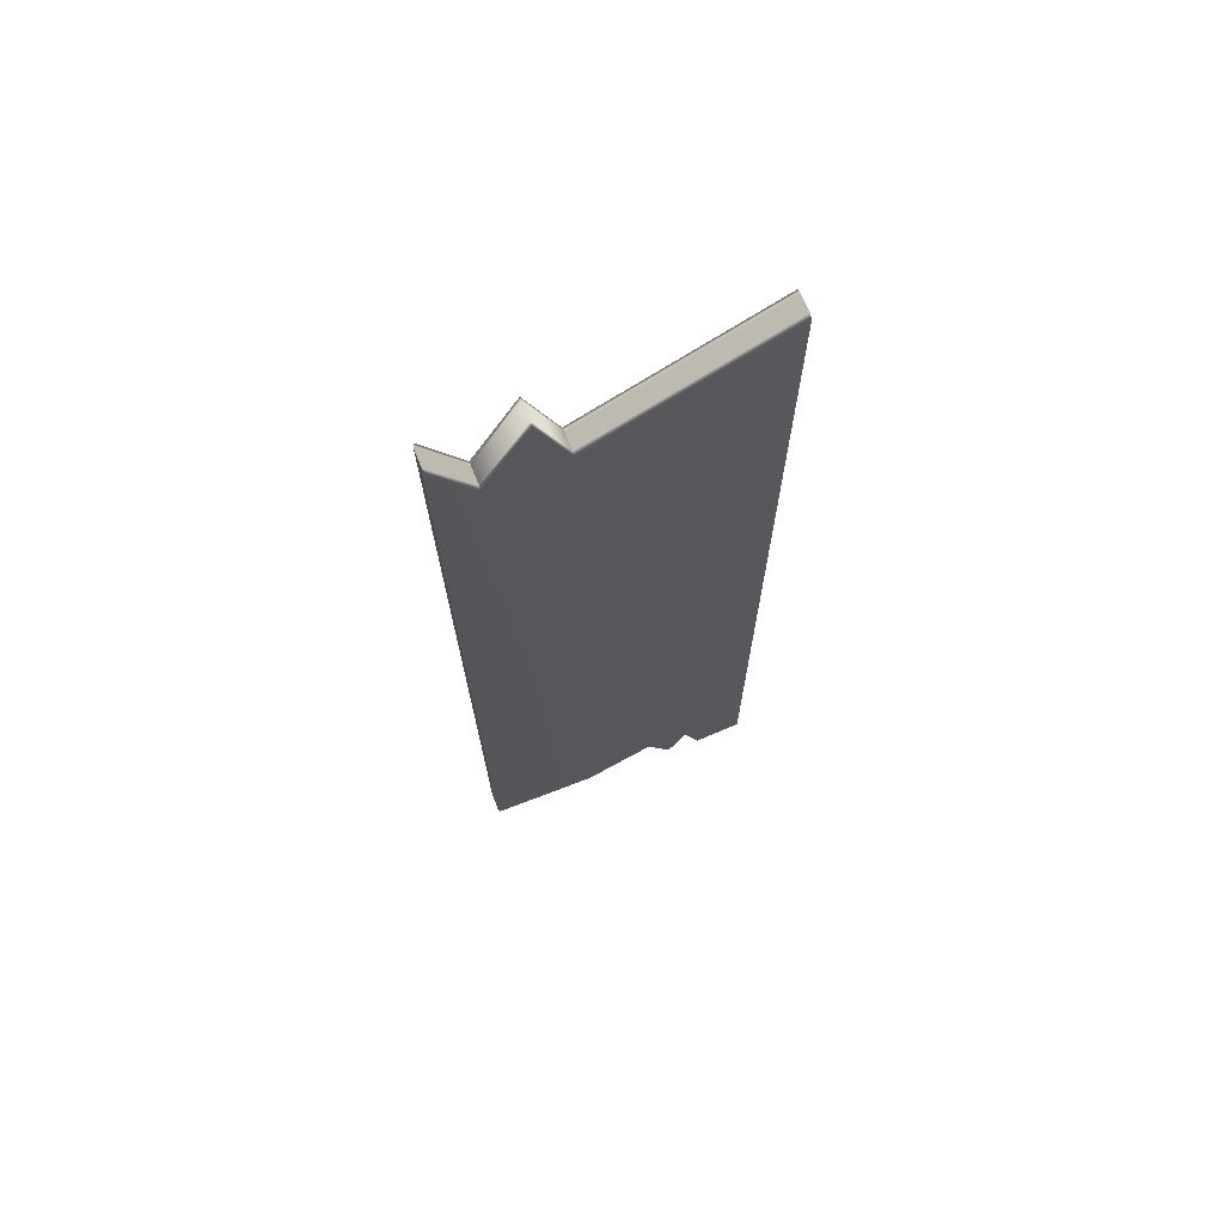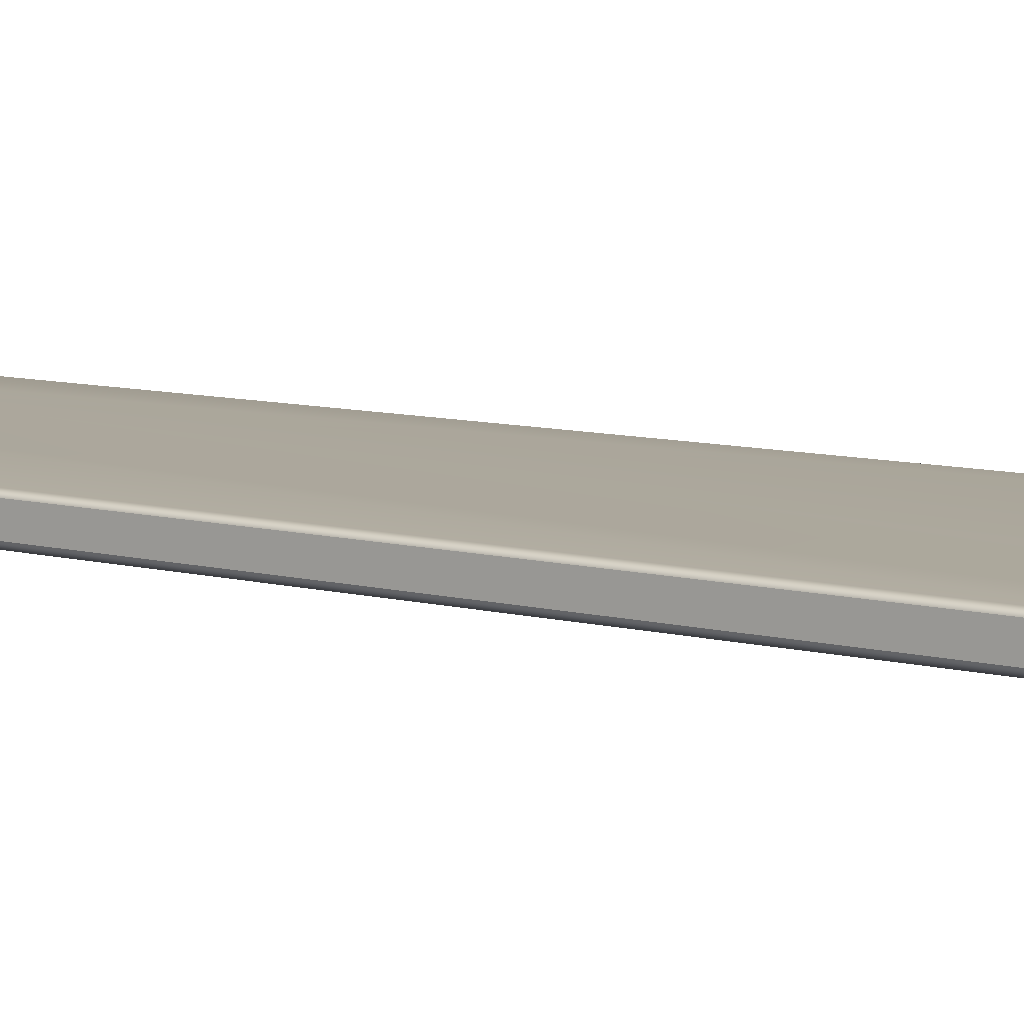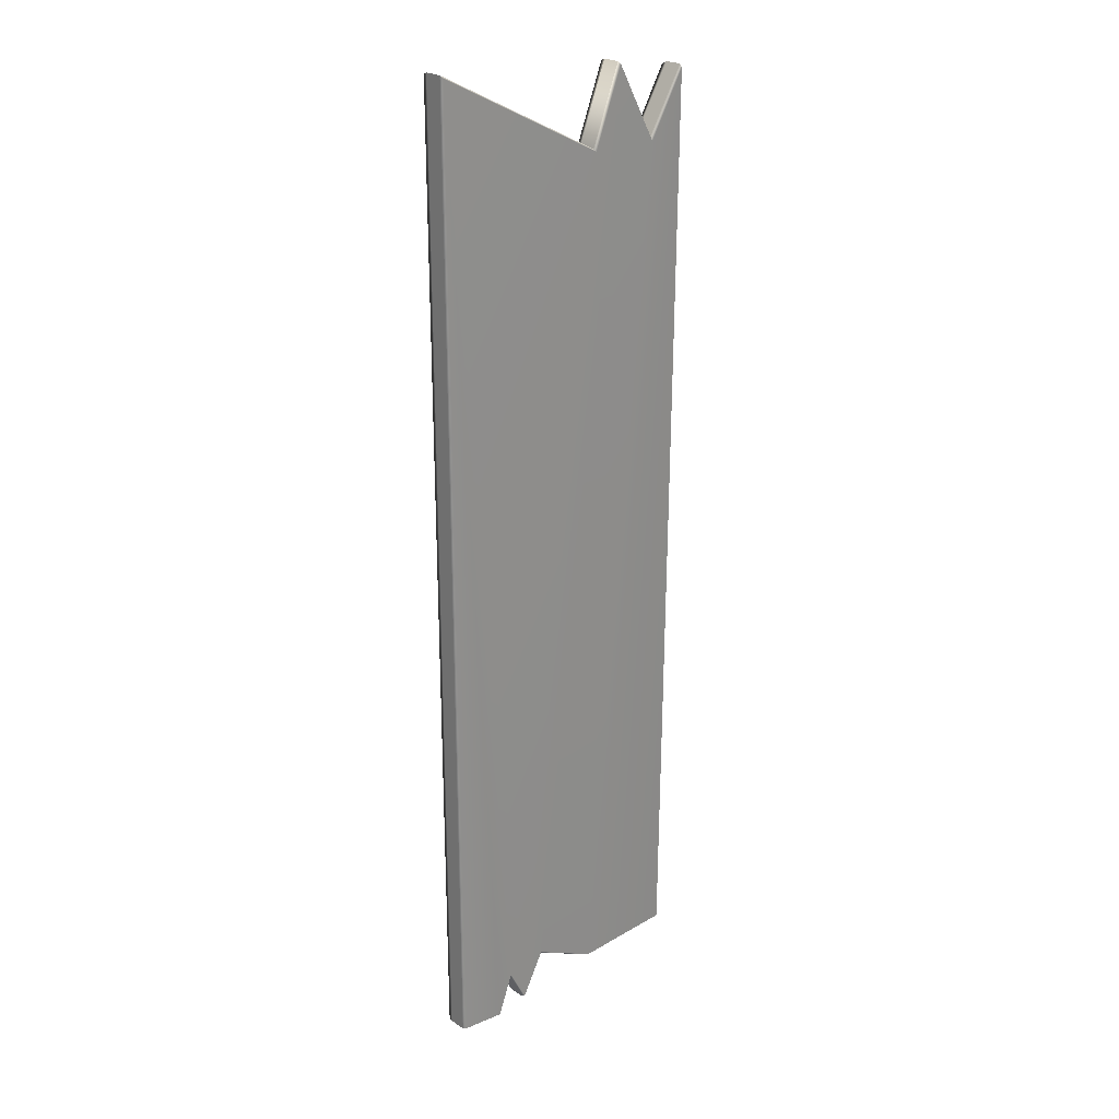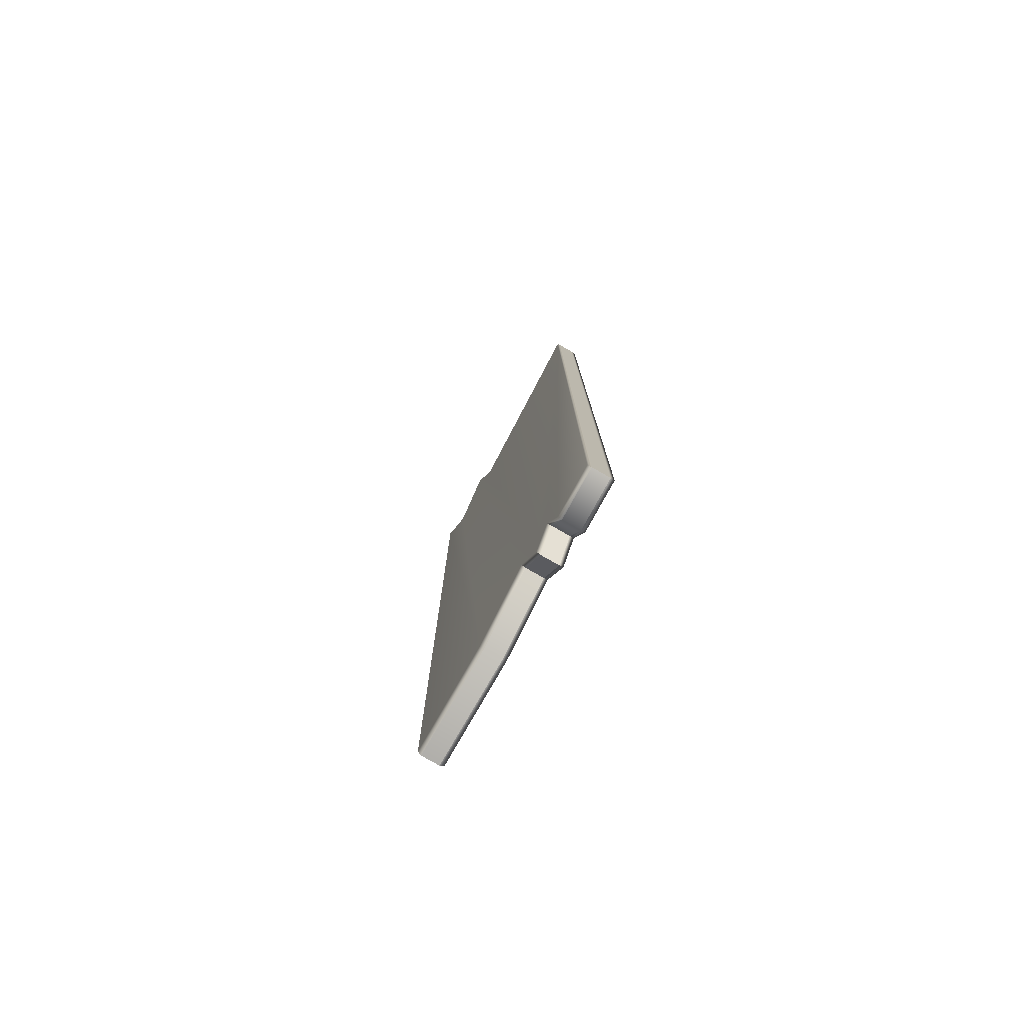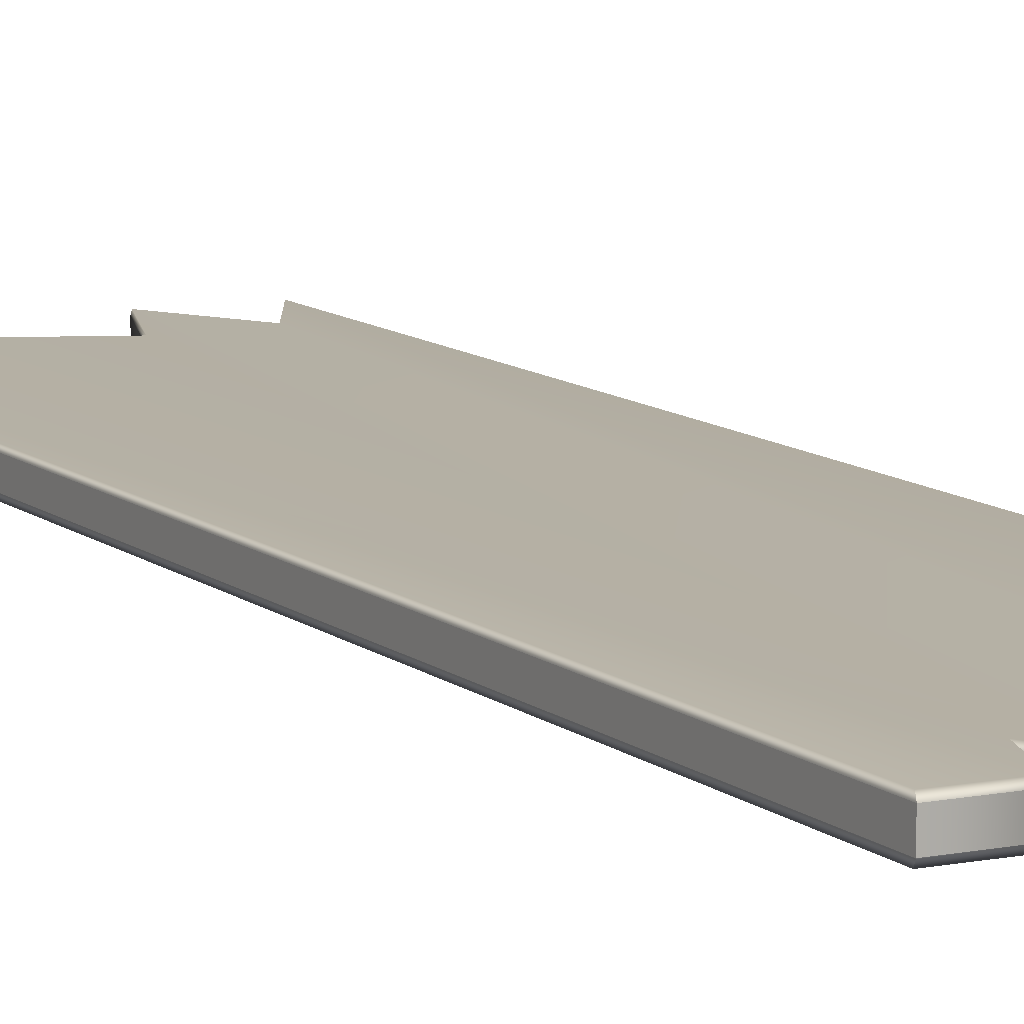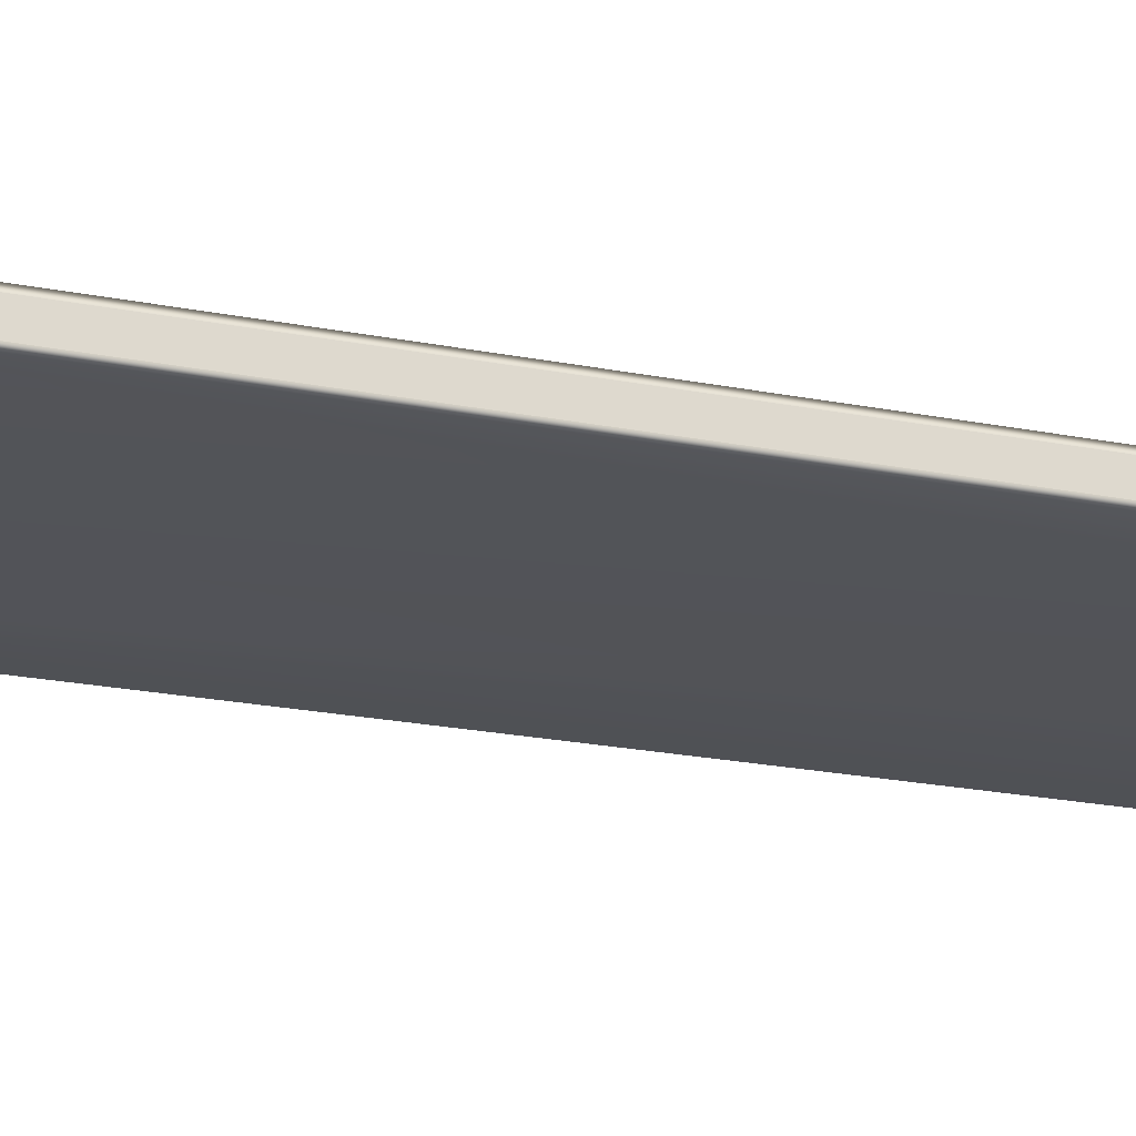
<metadata>
{"format":"obj","ext":"obj","renderer":"f3d","projection":"perspective","resolution":1024,"background":"white","views":[{"elev":70.3,"azim":-21.4,"up":"+Z"},{"elev":8.4,"azim":-53.5,"up":"+Y"},{"elev":24.4,"azim":137.1,"up":"+Z"},{"elev":-79.1,"azim":60.3,"up":"+Z"},{"elev":11.6,"azim":149.1,"up":"+Y"},{"elev":-22.5,"azim":71.0,"up":"+Y"}]}
</metadata>
<code>
g Plank_Cube
v -2.753 0.06839 -2.396
v -2.761 0.04733 -2.404
v -2.8 0.04733 2.629
v -2.792 0.06839 2.614
v -1.253 0.06839 -2.447
v -1.251 0.04733 -2.456
v -1.251 0.04733 2.774
v -1.253 0.06839 2.763
v -2.208 0.06839 2.283
v -2.208 0.04733 2.293
v -1.507 0.06839 -2.479
v -1.507 0.04733 -2.488
v -1.591 0.04733 -2.259
v -1.592 0.06839 -2.252
v -2.594 0.04733 2.287
v -2.594 0.06839 2.277
v -2.19 0.04733 -2.417
v -2.191 0.06839 -2.404
v -2.367 0.06839 2.685
v -2.367 0.04733 2.696
v -1.82 0.06839 -2.21
v -1.82 0.04733 -2.224
v -1.693 0.06839 -2.446
v -1.693 0.04733 -2.461
v -2.753 -0.06839 -2.396
v -2.761 -0.04733 -2.404
v -2.8 -0.04733 2.629
v -2.792 -0.06839 2.614
v -1.253 -0.06839 -2.447
v -1.251 -0.04733 -2.456
v -1.251 -0.04733 2.774
v -1.253 -0.06839 2.763
v -2.208 -0.06839 2.283
v -2.208 -0.04733 2.293
v -1.507 -0.06839 -2.479
v -1.507 -0.04733 -2.488
v -1.591 -0.04733 -2.259
v -1.592 -0.06839 -2.252
v -2.594 -0.04733 2.287
v -2.594 -0.06839 2.277
v -2.19 -0.04733 -2.417
v -2.191 -0.06839 -2.404
v -2.367 -0.06839 2.685
v -2.367 -0.04733 2.696
v -1.82 -0.06839 -2.21
v -1.82 -0.04733 -2.224
v -1.693 -0.06839 -2.446
v -1.693 -0.04733 -2.461
f 37 48 24 13
f 15 3 27 39
f 9 23 21 19
f 12 6 30 36
f 31 30 6 7
f 41 17 22 46
f 10 20 44 34
f 26 27 3 2
f 19 21 18 16
f 23 9 8 14
f 4 16 18 1
f 11 14 8 5
f 2 3 4 1
f 12 13 14 11
f 10 7 8 9
f 11 5 6 12
f 18 21 22 17
f 1 18 17 2
f 16 4 3 15
f 21 23 24 22
f 9 19 20 10
f 15 20 19 16
f 13 24 23 14
f 7 6 5 8
f 22 24 48 46
f 20 15 39 44
f 33 43 45 47
f 37 13 12 36
f 26 2 17 41
f 31 7 10 34
f 43 40 42 45
f 47 38 32 33
f 28 25 42 40
f 35 29 32 38
f 26 25 28 27
f 36 35 38 37
f 34 33 32 31
f 35 36 30 29
f 42 41 46 45
f 25 26 41 42
f 40 39 27 28
f 45 46 48 47
f 33 34 44 43
f 39 40 43 44
f 37 38 47 48
f 31 32 29 30

</code>
